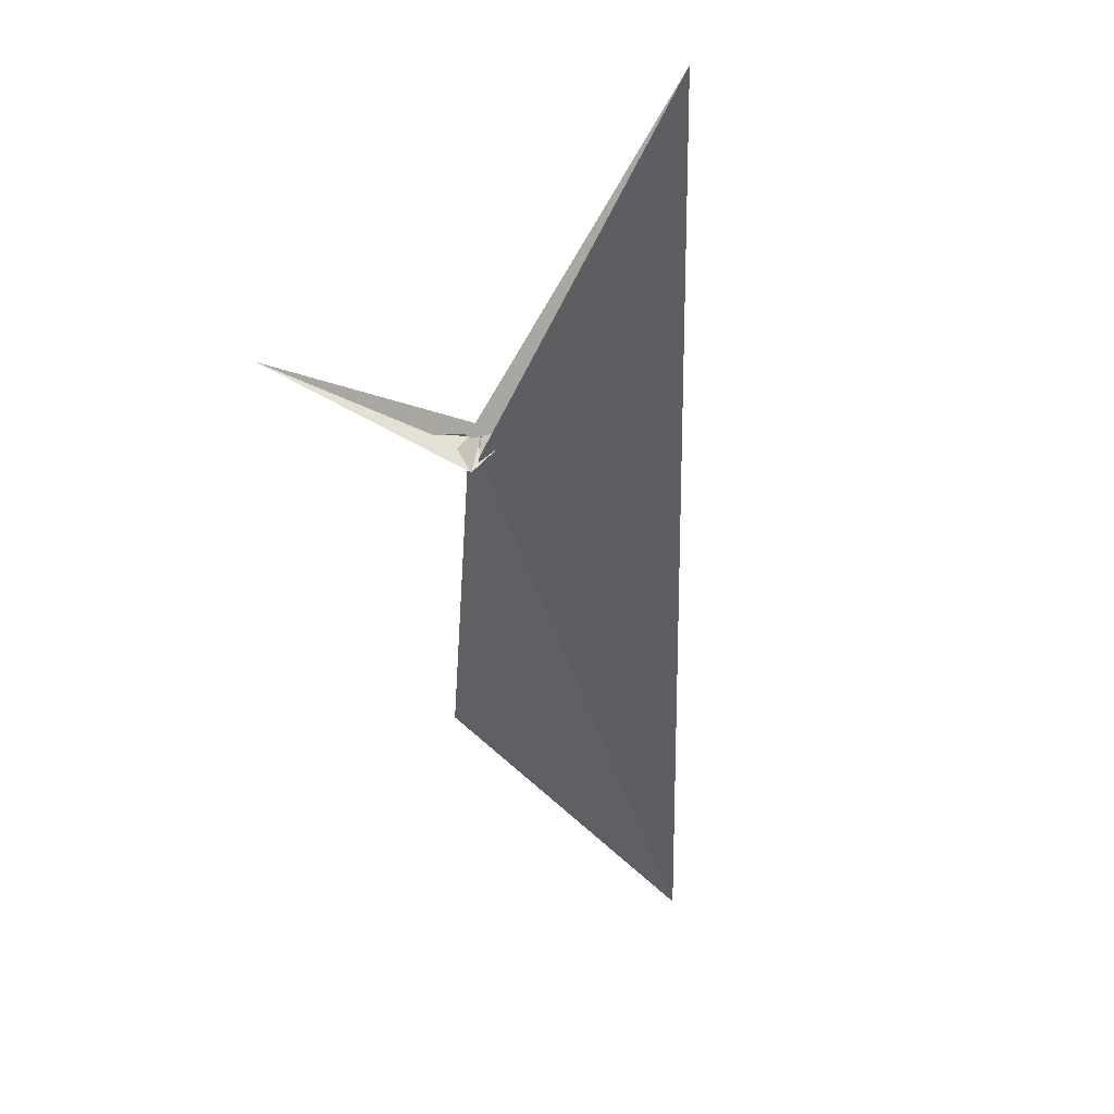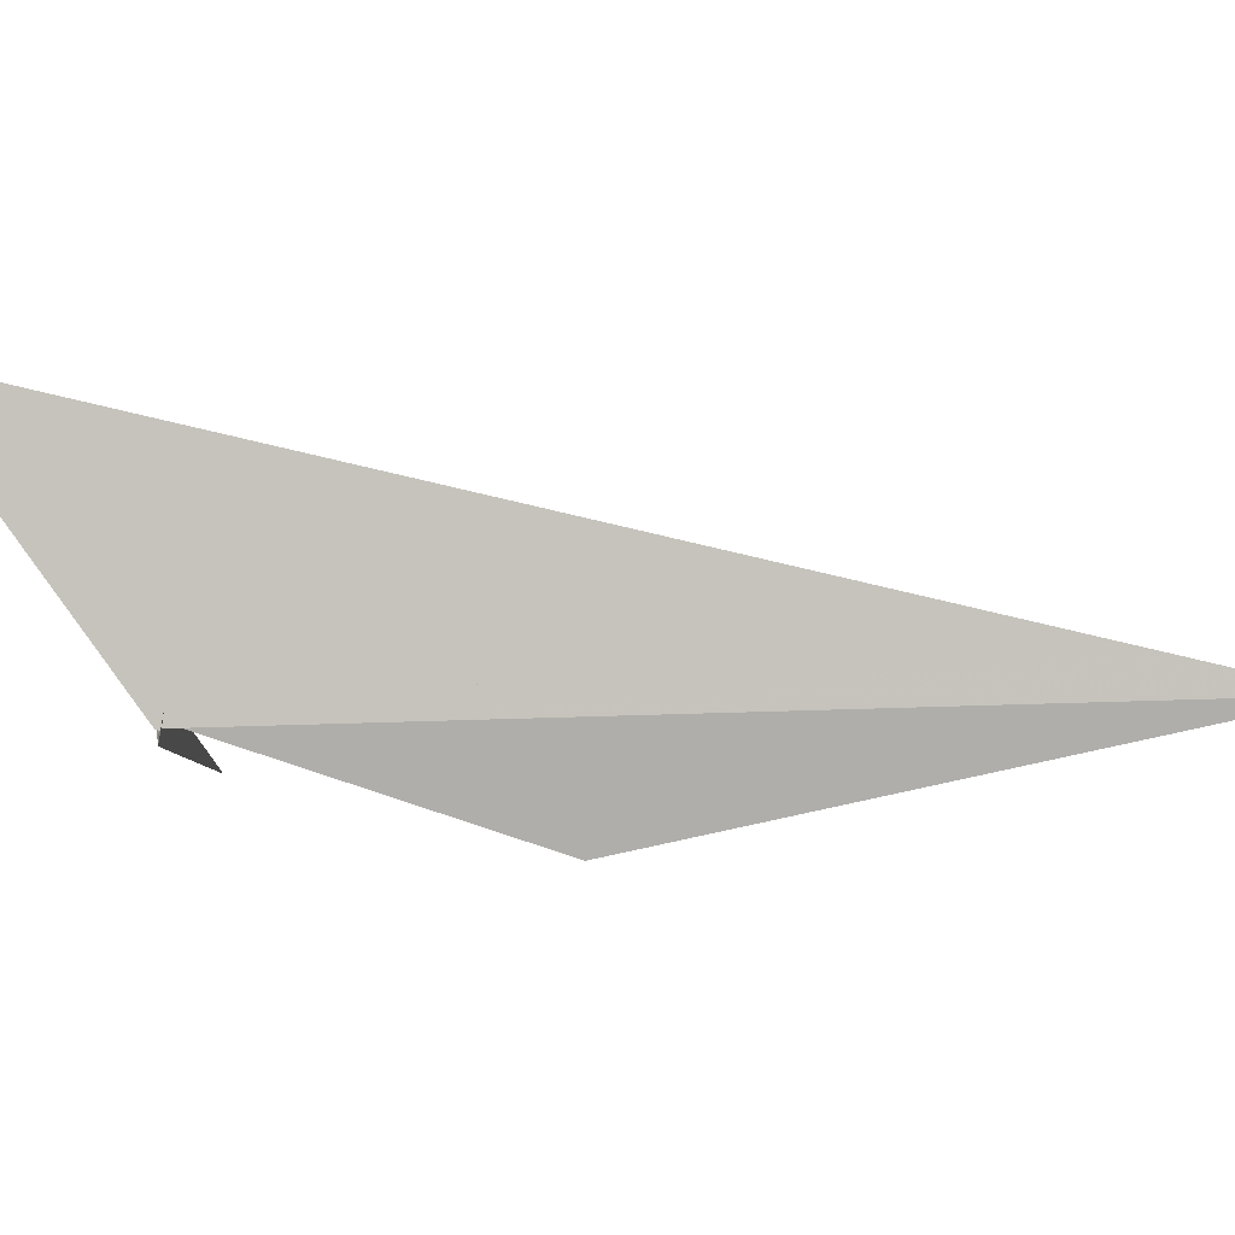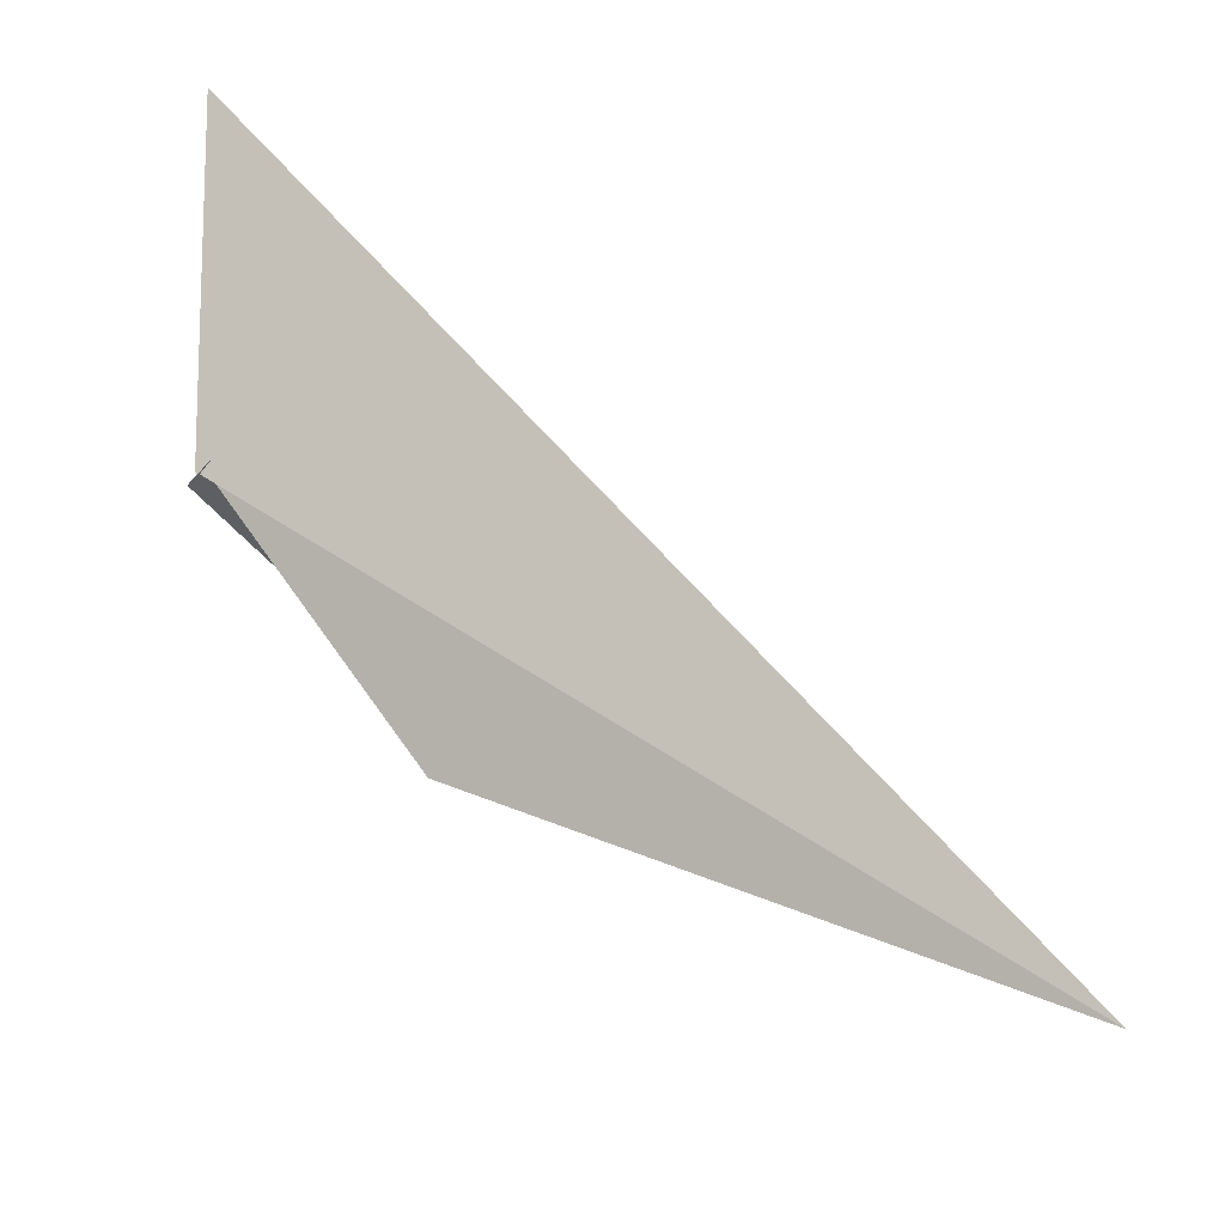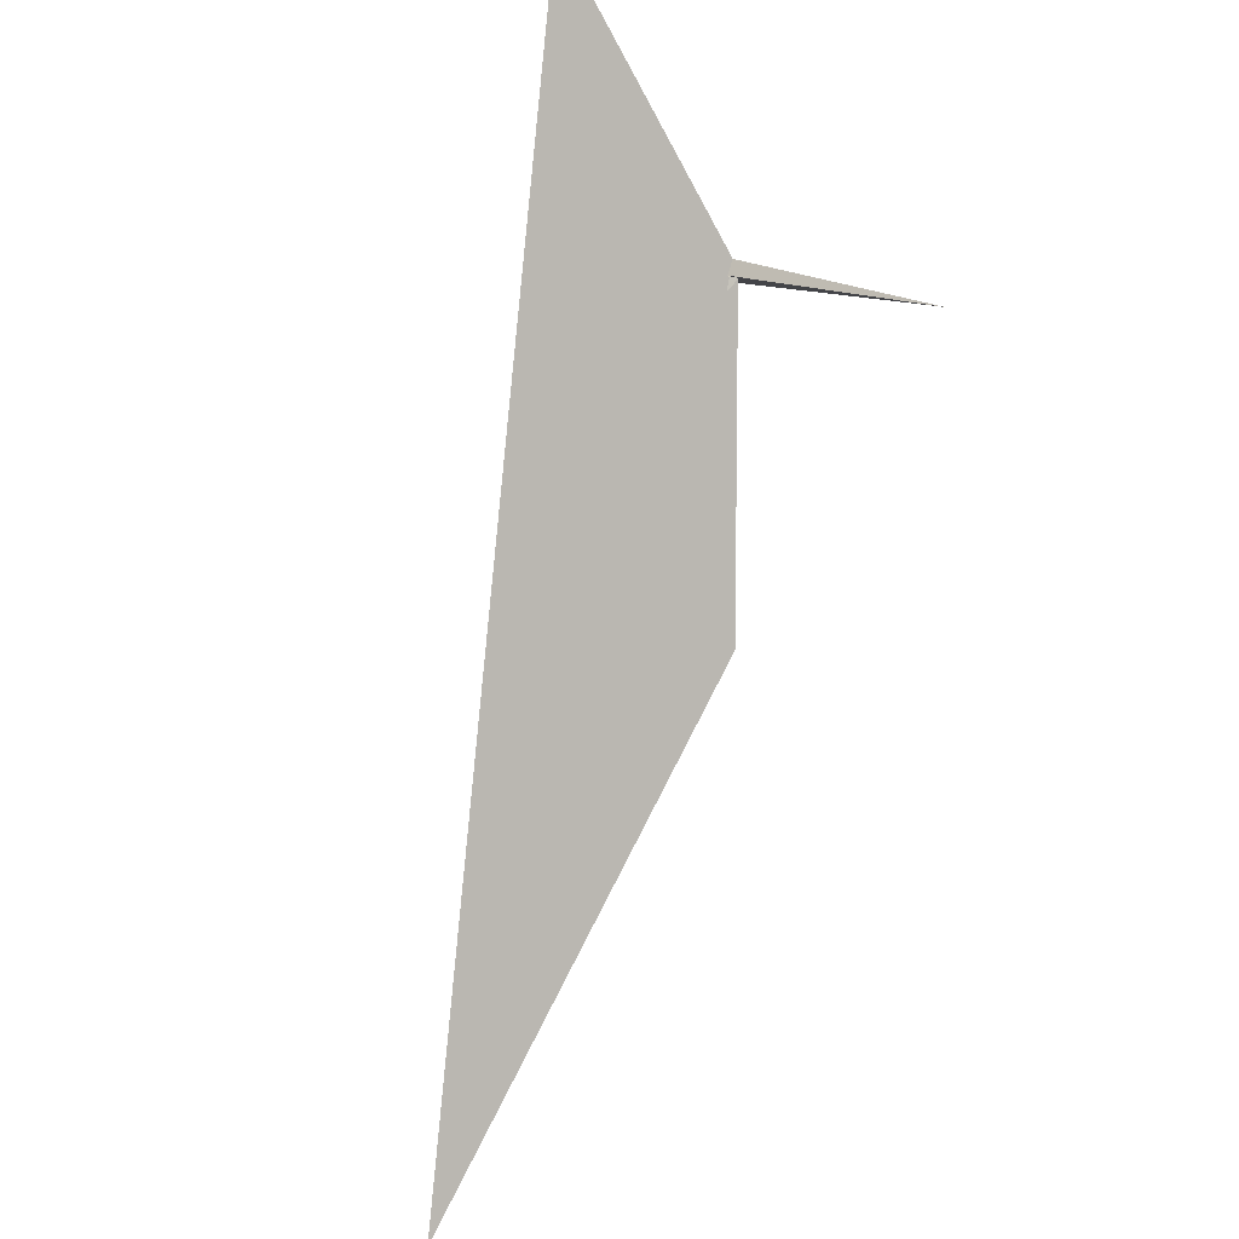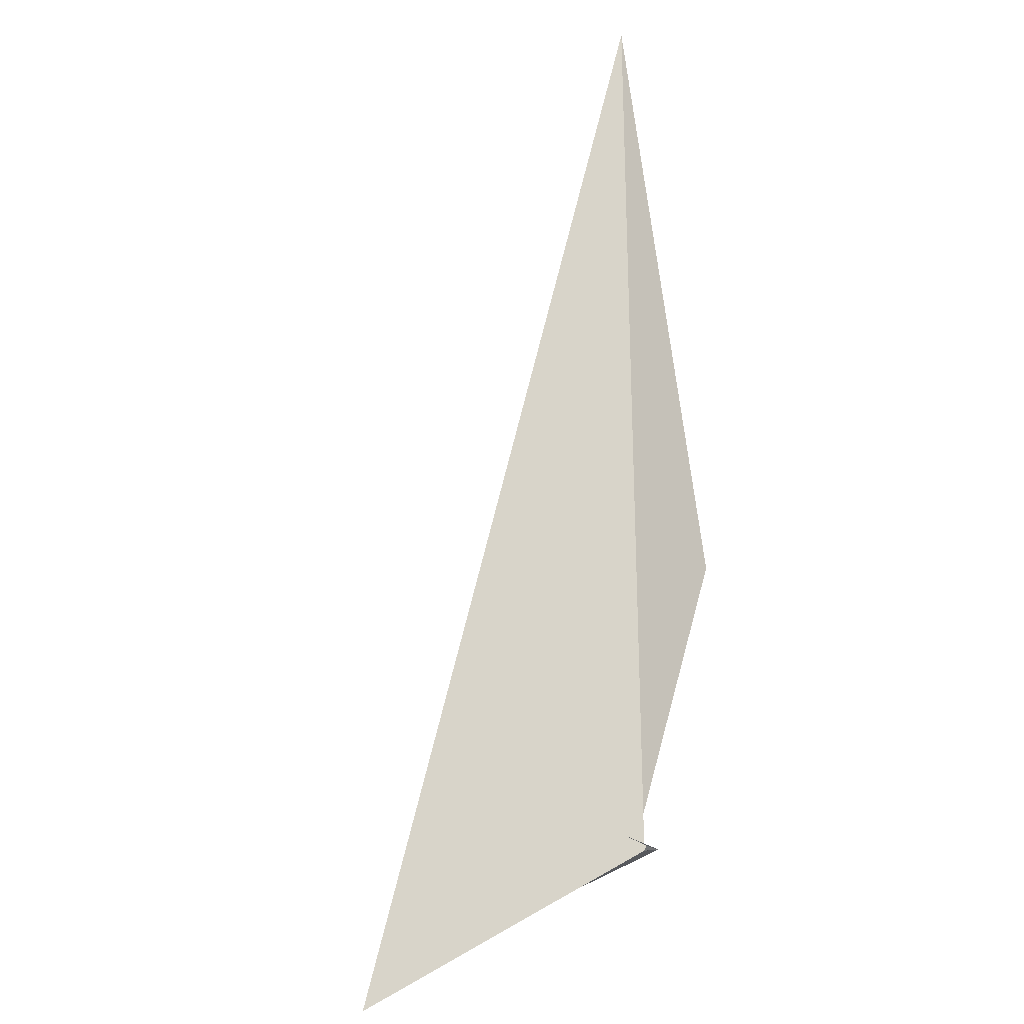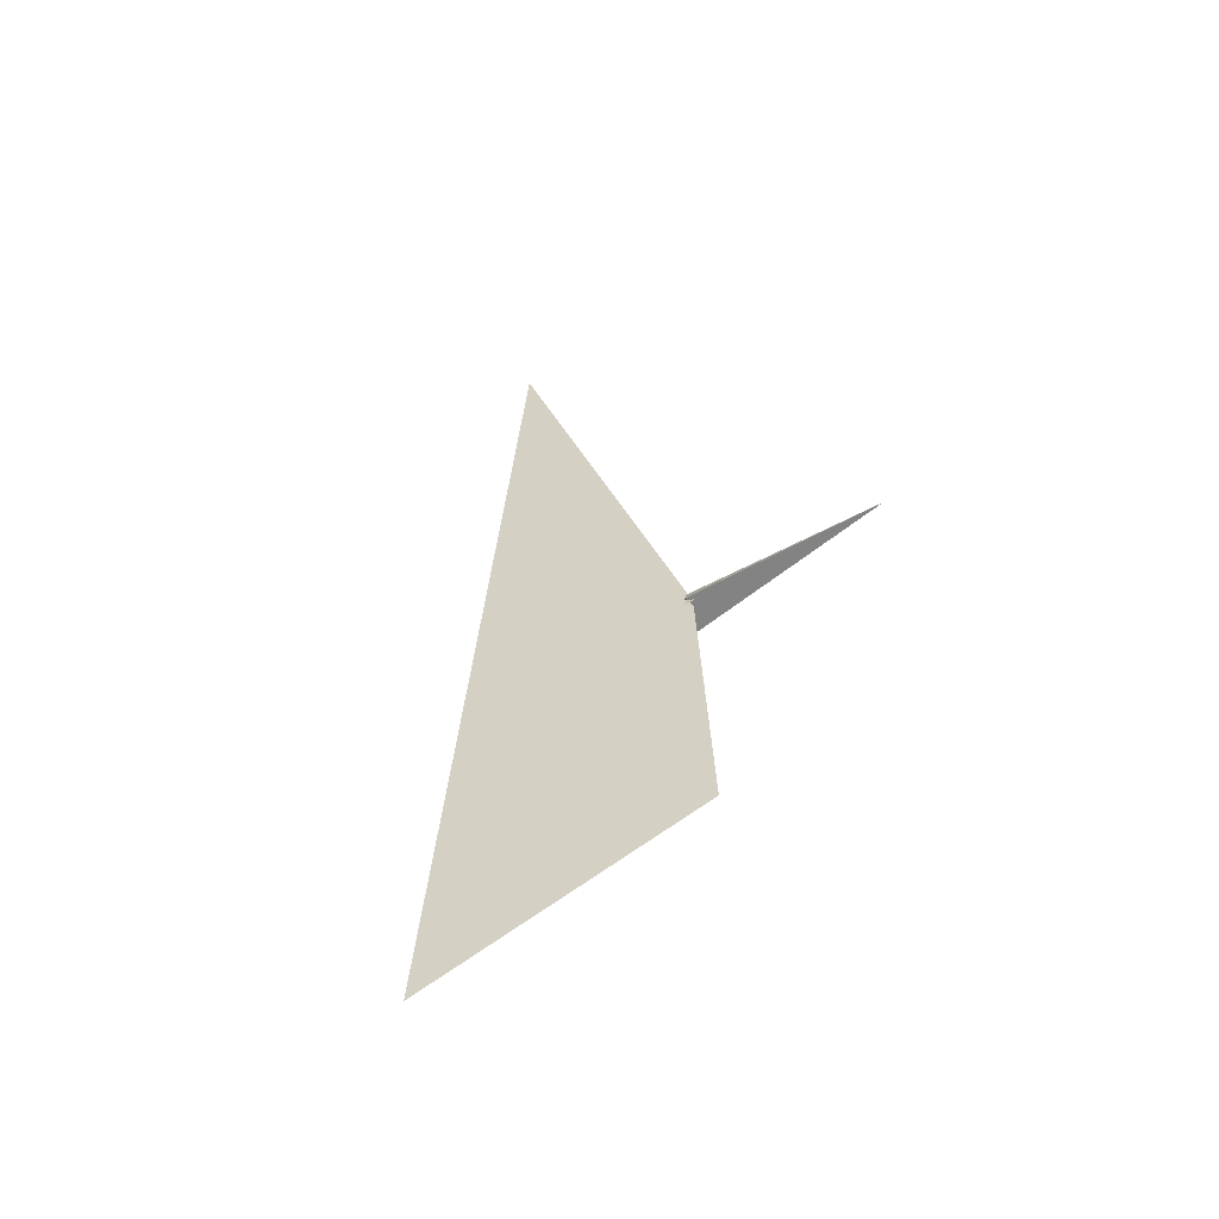
<metadata>
{"format":"obj","ext":"obj","renderer":"f3d","projection":"perspective","resolution":1024,"background":"white","views":[{"elev":8.5,"azim":-75.6,"up":"+Y"},{"elev":53.7,"azim":-40.1,"up":"+Z"},{"elev":44.2,"azim":1.5,"up":"+Z"},{"elev":39.9,"azim":110.9,"up":"+Y"},{"elev":60.4,"azim":-128.8,"up":"+Z"},{"elev":-23.4,"azim":106.6,"up":"+Y"}]}
</metadata>
<code>
v -0.2034 0.4778 -0.002177
v -0.1741 0.354 -0.2488
v -0.6663 -0.1824 0.0535
v -0.444 0.4928 0.5521
v -0.409 0.4585 0.4243
v 0.03914 0.4291 -0.6105
v -0.1273 0.3281 -0.3903
v -0.08154 0.5685 -0.1389
v -0.3937 0.5333 0.5004
v -0.8513 -0.5771 -0.1161
v -0.2256 -0.03344 -0.7033
v -0.3132 0.4322 0.5805
v -0.3074 0.8314 0.8144
v -0.2617 -0.07338 -0.04526
v -0.1039 0.4084 -0.6041
v -0.08255 0.5558 -0.6249
v -0.1493 0.3299 -0.403
v -0.2967 0.4539 0.5026
v -0.1498 0.4429 -0.3247
v -0.2795 -0.08991 0.04357
v -0.5716 -0.3346 0.01138
v -1.045 10.04 5.785
v 0.1972 0.01625 0.5877
v -0.1341 0.02915 0.4343
v -0.5533 -0.324 0.02644
v -0.1656 0.6828 0.7972
v 23.07 -19.25 0.544
v -0.3219 -0.003829 -0.02139
v -0.3318 -0.1336 -0.03257
v 0.2669 0.292 -0.1504
v 0.1977 0.2769 -0.1331
v 0.2085 0.3302 -0.1304
v 0.5173 -0.06049 -0.2564
v 6.301 -8.91 -2.782
v -0.2373 0.2508 -0.2154
v 2.108 2.055 -7.378
v -0.2011 0.6869 -0.1872
v 0.145 0.2942 -1.468
v -0.01149 0.06618 0.3754
v -0.08379 0.07369 0.3289
v 0.01862 0.4653 -0.08935
v 0.004386 0.5162 -0.1771
v 0.3048 0.189 0.7137
v 0.1726 0.3007 -0.2215
f 1 2 10 11 7 6 8 9 5 4 3
f 1 2 19 17 15 16 13 12 18 20 14
f 3 4 22 27 26 13 12 23 24 25 21
f 1 3 21 28 29 34 33 31 30 32 14
f 4 5 29 28 35 15 16 38 36 37 22
f 6 7 17 15 35 39 40 24 23 30 31
f 8 9 18 12 23 30 32 36 37 42 41
f 2 10 25 21 28 35 39 43 41 42 19
f 10 11 44 38 36 32 14 20 40 24 25
f 6 8 41 43 26 13 16 38 44 33 31
f 7 11 44 33 34 27 22 37 42 19 17
f 5 9 18 20 40 39 43 26 27 34 29

</code>
